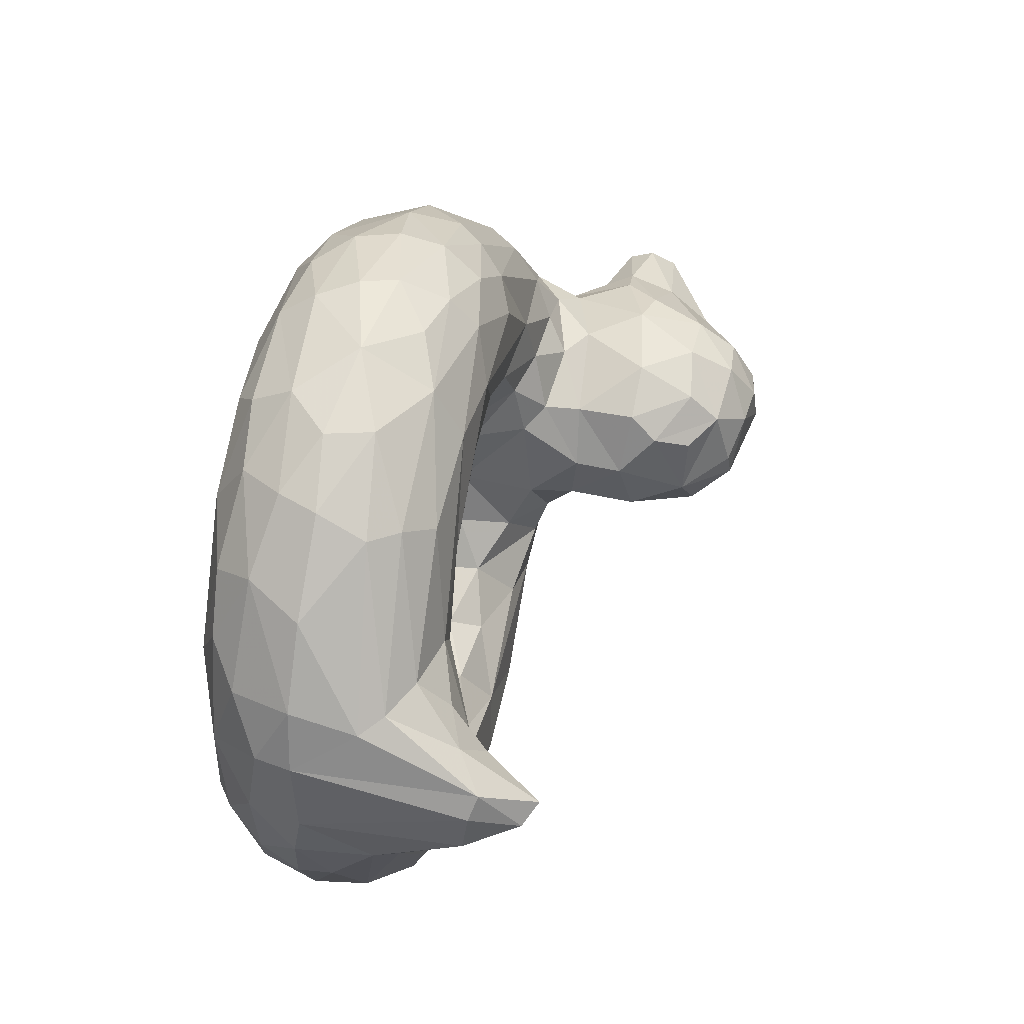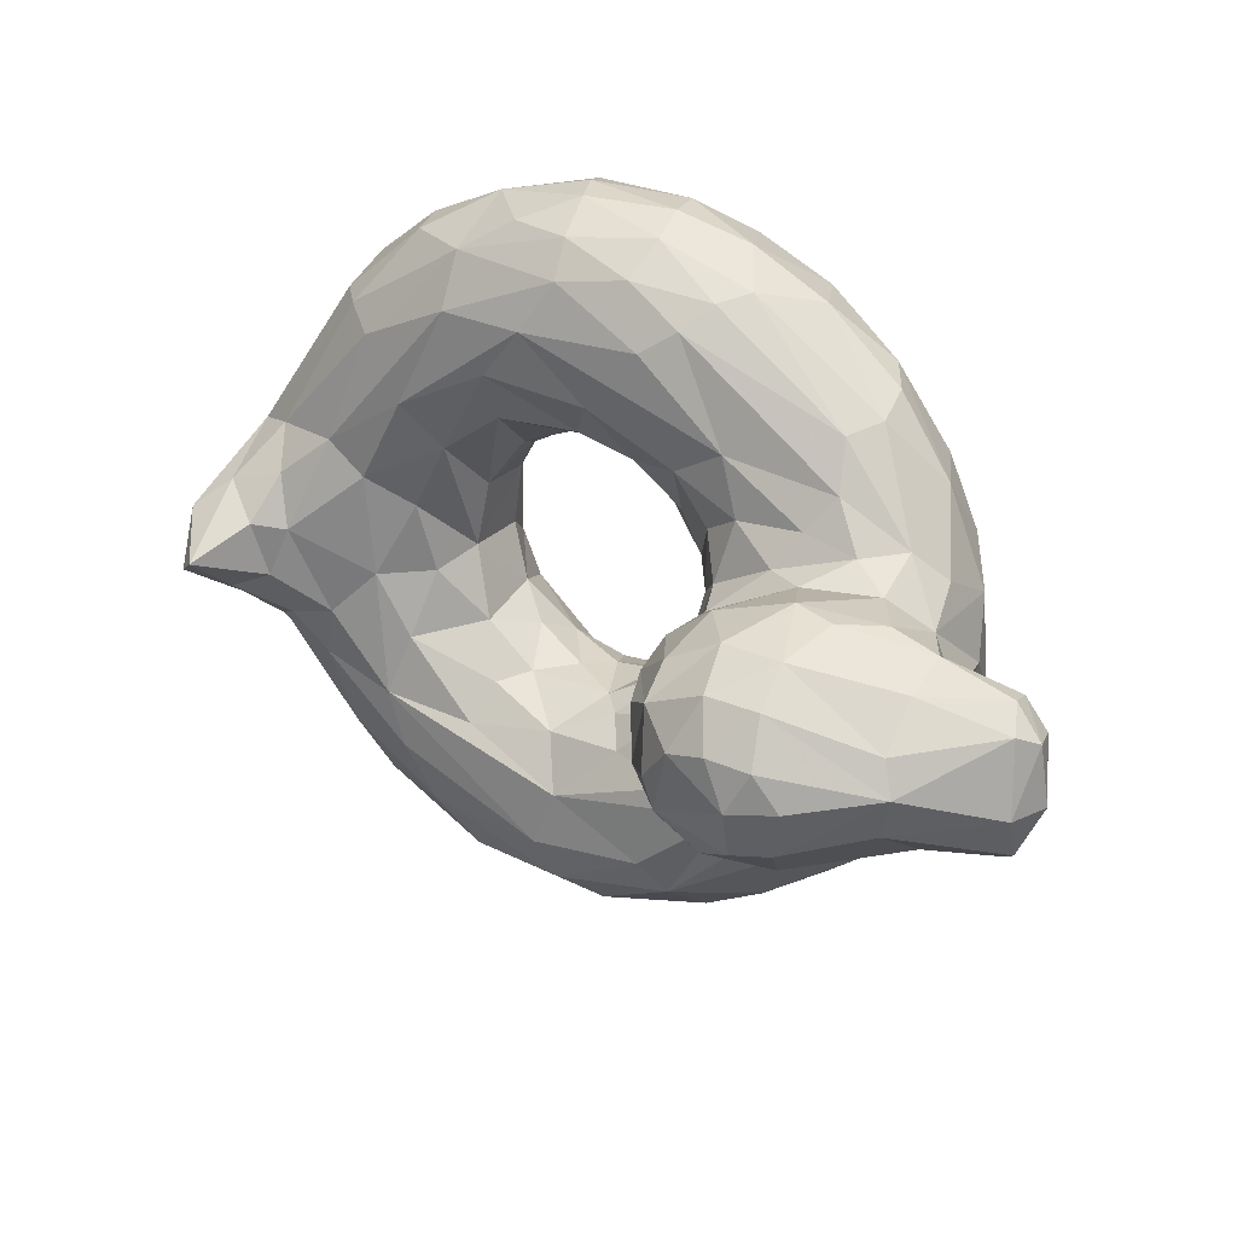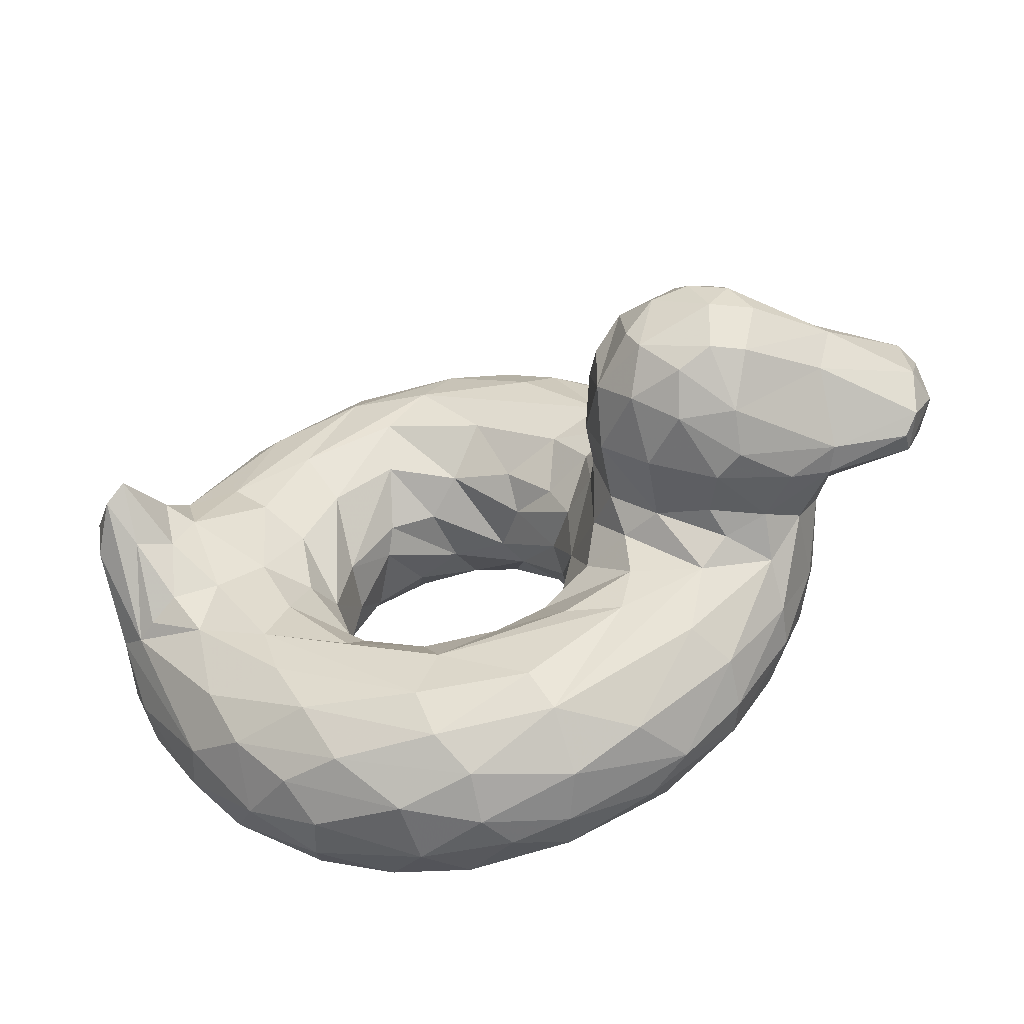
<metadata>
{"format":"obj","ext":"obj","renderer":"f3d","projection":"perspective","resolution":1024,"background":"white","views":[{"elev":40.6,"azim":101.7,"up":"+Z"},{"elev":26.1,"azim":-148.5,"up":"+Z"},{"elev":-52.0,"azim":-170.3,"up":"+Z"}]}
</metadata>
<code>
v 0.449 0.1118 0.3858
v 0.6791 0.1245 0.288
v 0.4509 0.1855 0.3294
v 0.6551 0.1795 0.2604
v 0.6814 0.2112 0.2534
v 0.3648 0.2788 0.2997
v 0.3625 0.2629 0.2532
v 0.2815 0.261 0.2445
v 0.4575 0.232 0.07764
v 0.5891 0.2352 0.0554
v 0.8526 0.2308 0.1716
v 0.2032 0.2423 0.2652
v 0.2631 0.1948 0.1579
v 0.3703 0.1855 0.07951
v 0.7672 0.1895 0.0597
v 0.8209 0.2091 0.1104
v 0.977 0.209 0.3073
v 0.3253 0.1248 0.08998
v 0.7402 0.1452 0.03122
v 0.8994 0.1151 0.1524
v 0.4678 0.06269 0.03855
v 0.6707 0.04967 0.03649
v 0.9127 0.0629 0.2023
v 0.281 0.01158 0.3139
v 0.6662 0.01727 0.07314
v 0.7882 0.01134 0.1459
v 0.9014 0.01585 0.2962
v 0.3152 0.001221 0.3254
v 0.4333 0.01239 0.2497
v 0.6639 0.07881 0.2651
v 0.7566 0.04091 0.3482
v 0.3753 0.3109 0.3343
v 0.3757 0.3858 0.3298
v 0.2219 0.3922 0.2704
v 0.1266 0.3317 0.2977
v 0.3325 0.4564 0.3151
v 0.2392 0.5012 0.3292
v 0.122 0.4366 0.3511
v 0.03412 0.3269 0.326
v 0.9368 0.3242 0.3487
v 0.6791 0.1364 0.5006
v 0.7195 0.09798 0.4525
v 0.4398 0.2019 0.4553
v 0.583 0.2024 0.5558
v 0.4494 0.2417 0.5564
v 0.5467 0.2459 0.6025
v 0.6615 0.2259 0.5617
v 0.7276 0.2269 0.5148
v 0.3833 0.2777 0.4684
v 0.3893 0.2548 0.5909
v 0.2699 0.2445 0.5712
v 0.5826 0.2417 0.7228
v 0.709 0.2221 0.728
v 0.1996 0.2333 0.5279
v 0.2556 0.1853 0.6298
v 0.5001 0.1856 0.7643
v 0.5894 0.2121 0.7581
v 0.5079 0.1394 0.779
v 0.7056 0.1459 0.7694
v 0.9335 0.1318 0.5898
v 0.9513 0.06126 0.4968
v 0.4442 0.003426 0.6504
v 0.5473 1.969e-05 0.6569
v 0.7574 0.0004698 0.5918
v 0.4066 0.006562 0.5295
v 0.4711 0.009872 0.577
v 0.6648 0.02331 0.5726
v 0.4389 0.05959 0.4471
v 0.5851 0.03754 0.5707
v 0.3737 0.3822 0.4611
v 0.2461 0.372 0.5222
v 0.1184 0.34 0.4889
v 0.2186 0.485 0.4696
v 0.04113 0.3267 0.4657
v 0.02505 0.3814 0.4522
v 0.9477 0.2991 0.4594
v 0.9817 0.3254 0.4302
v 0.2342 0.521 0.382
v 0.1068 0.451 0.3988
v 0.3298 0.4982 0.3816
v 0.3926 0.3193 0.3941
v 0.9928 0.3166 0.4043
v 0.1554 0.1444 0.3632
v 0.9974 0.137 0.363
v 0.9732 0.07486 0.3549
v 0.4684 0.1364 0.3243
v 0.4969 0.1476 0.2883
v 0.4703 0.2113 0.2697
v 0.5686 0.1665 0.251
v 0.5452 0.1922 0.2453
v 0.6221 0.1367 0.2587
v 0.4144 0.2389 0.3023
v 0.5231 0.2266 0.2229
v 0.6934 0.243 0.2155
v 0.7675 0.2415 0.2966
v 0.4015 0.2642 0.3496
v 0.4403 0.2493 0.2149
v 0.5839 0.2525 0.1647
v 0.7877 0.2575 0.233
v 0.8492 0.2696 0.3185
v 0.4821 0.2536 0.1148
v 0.6072 0.2555 0.104
v 0.7368 0.2471 0.1127
v 0.7694 0.2566 0.1731
v 0.3012 0.2341 0.1756
v 0.5547 0.2004 0.0234
v 0.7021 0.2187 0.05426
v 0.8851 0.1716 0.1454
v 0.9295 0.2509 0.2886
v 0.1984 0.1463 0.2317
v 0.1974 0.1912 0.2372
v 0.2608 0.141 0.1429
v 0.4596 0.1149 0.02274
v 0.4454 0.1703 0.03481
v 0.525 0.1041 0.008293
v 0.6381 0.1734 0.01116
v 0.8204 0.1343 0.07564
v 0.9598 0.1563 0.2466
v 0.9536 0.1155 0.2352
v 0.2709 0.09501 0.151
v 0.2233 0.08904 0.2323
v 0.369 0.08999 0.07165
v 0.6281 0.1017 0.005337
v 0.7517 0.09059 0.04198
v 0.7571 0.04602 0.07159
v 0.852 0.07189 0.1191
v 0.9854 0.1254 0.3076
v 0.9493 0.07386 0.2619
v 0.2982 0.02892 0.2045
v 0.3582 0.03589 0.1247
v 0.4686 0.02104 0.08093
v 0.5831 0.04499 0.03138
v 0.8544 0.0313 0.1668
v 0.3708 0.005015 0.1873
v 0.4946 0.001611 0.1248
v 0.5732 0.008154 0.08427
v 0.6582 0.0004248 0.1303
v 0.8137 0.001487 0.2189
v 0.8698 0.001885 0.3352
v 0.5194 0.01722 0.2037
v 0.5075 0.003478 0.1704
v 0.626 0.01187 0.1839
v 0.7655 0.007027 0.2532
v 0.4002 0.02286 0.3482
v 0.487 0.08179 0.2873
v 0.4838 0.05089 0.2672
v 0.5452 0.05687 0.2392
v 0.6713 0.02976 0.228
v 0.7385 0.035 0.2946
v 0.4518 0.07917 0.3365
v 0.5399 0.1115 0.263
v 0.5969 0.1028 0.2525
v 0.7115 0.1021 0.3222
v 0.3245 0.307 0.2966
v 0.1647 0.2668 0.3083
v 0.2506 0.3678 0.267
v 0.3242 0.3847 0.2885
v 0.169 0.3459 0.2796
v 0.2209 0.4405 0.2879
v 0.2758 0.4868 0.3129
v 0.2014 0.4883 0.3323
v 0.03698 0.3538 0.3156
v 0.0221 0.3725 0.3312
v 0.949 0.2305 0.2842
v 0.8998 0.3059 0.3626
v 0.4662 0.1471 0.4619
v 0.4614 0.2038 0.4998
v 0.6174 0.1624 0.5347
v 0.5359 0.113 0.5237
v 0.6685 0.1679 0.5157
v 0.7187 0.1613 0.4548
v 0.5129 0.208 0.5416
v 0.6596 0.2536 0.6163
v 0.7655 0.2267 0.4429
v 0.3692 0.2623 0.5317
v 0.8088 0.2572 0.4762
v 0.3167 0.2883 0.5038
v 0.2959 0.2655 0.5377
v 0.4476 0.2377 0.6968
v 0.4833 0.2539 0.6727
v 0.7074 0.2525 0.6734
v 0.8071 0.246 0.6285
v 0.9147 0.2475 0.5117
v 0.8478 0.2614 0.5111
v 0.2389 0.2658 0.5244
v 0.2793 0.2186 0.6209
v 0.4245 0.21 0.7201
v 0.5092 0.2276 0.7331
v 0.6542 0.2003 0.761
v 0.8421 0.2184 0.6482
v 0.9572 0.2245 0.5009
v 0.1696 0.2086 0.496
v 0.2025 0.1478 0.5648
v 0.2608 0.1411 0.6455
v 0.399 0.1814 0.7275
v 0.3461 0.1307 0.7124
v 0.4283 0.1291 0.7548
v 0.616 0.1219 0.787
v 0.6002 0.1611 0.7839
v 0.7836 0.1793 0.7253
v 0.7994 0.1292 0.7274
v 0.9779 0.1285 0.5053
v 0.9766 0.2001 0.4868
v 0.1928 0.1012 0.5015
v 0.2842 0.1024 0.657
v 0.3784 0.05903 0.7033
v 0.633 0.07789 0.7751
v 0.5186 0.09072 0.7757
v 0.7562 0.085 0.7423
v 0.9026 0.07353 0.6115
v 0.2314 0.04361 0.4624
v 0.2836 0.03504 0.5743
v 0.3572 0.03668 0.6641
v 0.4663 0.04895 0.7391
v 0.506 0.01843 0.7156
v 0.5518 0.04985 0.7593
v 0.6344 0.03747 0.7476
v 0.8156 0.04688 0.6798
v 0.8741 0.02955 0.5927
v 0.2922 0.004515 0.4271
v 0.3297 0.01077 0.5761
v 0.6185 0.004726 0.693
v 0.7979 0.008096 0.6235
v 0.8722 0.003386 0.4746
v 0.3435 0.001972 0.4023
v 0.7237 0.01697 0.5466
v 0.4749 0.04722 0.5175
v 0.6516 0.064 0.5375
v 0.7054 0.06198 0.5007
v 0.4607 0.1103 0.451
v 0.5152 0.08007 0.523
v 0.6002 0.09431 0.5375
v 0.2764 0.3106 0.505
v 0.2007 0.2858 0.5028
v 0.3242 0.3847 0.4999
v 0.1652 0.3435 0.5072
v 0.2209 0.4421 0.4998
v 0.2833 0.4404 0.502
v 0.1194 0.392 0.472
v 0.03717 0.3539 0.4728
v 0.9112 0.3195 0.4232
v 0.9435 0.3817 0.3936
v 0.4392 0.1868 0.3899
v 0.7536 0.2097 0.3654
v 0.1421 0.253 0.3521
v 0.1781 0.1161 0.3066
v 0.1452 0.1879 0.4092
v 0.1609 0.1743 0.3137
v 0.1865 0.08649 0.3837
v 0.2391 0.03506 0.3367
v 0.9356 0.02903 0.409
v 0.9248 0.03319 0.2898
v 0.4183 0.04395 0.3859
v 0.7329 0.09267 0.3817
v 0.1248 0.2856 0.4212
v 0.1262 0.2966 0.3355
v 0.3936 0.3725 0.3914
v 0.3704 0.4478 0.3594
v 0.2972 0.5123 0.4201
v 0.3161 0.5005 0.3514
v 0.1866 0.5047 0.3868
v 0.01652 0.3211 0.367
v 0.04373 0.3019 0.3716
v 0.01801 0.3951 0.3772
v 0.001188 0.355 0.3776
v 0.8819 0.295 0.4143
v 0.8022 0.2517 0.3654
v 0.4041 0.256 0.4467
v 0.1619 0.1455 0.4618
v 0.9951 0.1316 0.4408
v 0.9813 0.08946 0.4358
v 0.7575 0.03818 0.4452
v 0.1564 0.2663 0.4711
v 0.1334 0.2968 0.4612
v 0.3824 0.4124 0.4361
v 0.3371 0.4817 0.4456
v 0.3689 0.4521 0.4246
v 0.2116 0.5115 0.4237
v 0.01808 0.324 0.4335
v 0.05071 0.3035 0.4321
v 0.00821 0.3612 0.4412
v 0.7093 0.1791 0.3063
v 0.6078 0.2201 0.2192
v 0.3756 0.2553 0.2023
v 0.8686 0.2547 0.2599
v 0.9003 0.2711 0.3056
v 0.5524 0.146 0.003101
v 0.8015 0.01178 0.3703
v 0.621 0.04975 0.2313
v 0.2504 0.2802 0.2722
v 0.2646 0.3138 0.2813
v 0.2029 0.2942 0.2848
v 0.2833 0.4405 0.2864
v 0.1175 0.362 0.3022
v 0.5081 0.1676 0.5146
v 0.4094 0.2449 0.507
v 0.6156 0.2575 0.6706
v 0.7618 0.2558 0.5656
v 0.8629 0.1364 0.6769
v 0.8676 0.1885 0.6519
v 0.2332 0.08393 0.5683
v 0.8488 0.09413 0.6841
v 0.7452 0.03805 0.7152
v 0.7138 0.01259 0.6898
v 0.9102 0.03065 0.5301
v 0.3977 0.01933 0.4508
v 0.6126 0.006144 0.6214
v 0.5315 0.03174 0.568
v 0.3689 0.3169 0.4595
v 0.2034 0.382 0.5162
v 0.3367 0.448 0.4749
v 0.2728 0.4888 0.4739
v 0.1198 0.4393 0.4326
v 0.8986 0.2799 0.4698
v 0.8371 0.001418 0.4088
v 0.9875 0.3089 0.3577
v 0.9651 0.3669 0.3771
v 0.7325 0.1642 0.3828
v 0.2555 0.5177 0.4303
f 1 86 3
f 3 87 88
f 86 87 3
f 90 87 89
f 89 152 91
f 282 4 2
f 318 244 282
f 88 92 3
f 88 90 93
f 283 4 5
f 5 94 283
f 5 282 95
f 95 94 5
f 282 244 95
f 92 6 96
f 7 6 92
f 88 97 7
f 102 101 98
f 99 98 94
f 104 102 99
f 94 95 99
f 100 99 267
f 9 105 8
f 101 9 284
f 107 10 103
f 102 103 10
f 102 104 103
f 11 103 104
f 104 99 285
f 104 285 11
f 105 13 12
f 9 14 105
f 9 114 14
f 101 10 9
f 106 9 10
f 106 107 116
f 107 103 16
f 103 11 16
f 15 107 16
f 285 109 164
f 287 113 114
f 116 19 123
f 123 287 116
f 15 19 116
f 16 117 15
f 20 117 108
f 108 17 118
f 119 118 127
f 246 110 121
f 121 110 120
f 120 112 18
f 122 120 18
f 18 113 122
f 113 115 21
f 132 21 115
f 132 123 22
f 124 123 19
f 126 124 117
f 20 126 117
f 124 126 125
f 126 20 23
f 120 129 121
f 120 122 130
f 122 21 130
f 131 21 132
f 132 136 131
f 22 25 132
f 132 25 136
f 22 125 25
f 125 133 26
f 23 133 126
f 128 252 23
f 135 134 131
f 135 28 134
f 131 136 135
f 135 136 137
f 25 26 136
f 26 27 138
f 142 141 137
f 143 142 137
f 143 137 138
f 288 149 143
f 138 139 143
f 143 315 288
f 146 145 144
f 147 146 140
f 140 142 147
f 148 289 142
f 149 288 31
f 86 1 150
f 87 86 145
f 145 86 150
f 147 151 145
f 152 151 147
f 30 152 289
f 91 30 2
f 152 30 91
f 6 8 154
f 12 155 292
f 158 156 292
f 34 156 158
f 293 36 157
f 293 157 156
f 34 159 293
f 159 37 160
f 160 36 293
f 34 158 294
f 38 294 163
f 162 163 294
f 294 35 162
f 39 162 35
f 164 316 17
f 317 316 164
f 100 165 286
f 286 40 109
f 164 40 317
f 317 40 242
f 43 167 295
f 295 169 166
f 44 168 169
f 318 171 48
f 45 167 296
f 46 172 45
f 172 46 44
f 173 44 46
f 47 44 173
f 47 168 44
f 168 47 170
f 171 170 47
f 296 49 175
f 45 296 175
f 48 47 173
f 173 298 48
f 298 184 176
f 266 176 184
f 175 49 177
f 177 178 175
f 178 51 50
f 180 188 52
f 297 180 52
f 181 184 298
f 182 183 184
f 185 51 178
f 51 185 54
f 54 186 51
f 55 195 186
f 179 51 186
f 179 186 187
f 187 56 188
f 188 56 57
f 52 57 53
f 182 53 190
f 190 53 200
f 183 182 190
f 191 183 190
f 192 193 55
f 195 55 196
f 195 56 187
f 197 58 56
f 199 57 56
f 193 204 301
f 301 205 193
f 205 206 196
f 196 206 197
f 214 197 206
f 197 214 208
f 197 208 58
f 208 198 58
f 208 207 198
f 59 198 207
f 201 59 209
f 201 209 302
f 209 218 302
f 218 210 302
f 299 201 302
f 60 299 210
f 302 210 299
f 210 202 60
f 211 212 204
f 213 212 221
f 206 213 214
f 216 217 207
f 207 217 209
f 303 209 217
f 304 303 217
f 304 223 303
f 303 223 218
f 223 219 218
f 210 218 219
f 219 305 210
f 62 221 220
f 62 213 221
f 62 63 222
f 215 222 217
f 223 304 222
f 224 219 223
f 65 220 225
f 66 308 307
f 63 307 64
f 307 226 64
f 315 64 226
f 315 272 288
f 227 65 306
f 308 227 231
f 308 231 69
f 229 67 228
f 169 168 232
f 228 69 232
f 232 41 228
f 229 41 42
f 178 177 185
f 234 185 233
f 234 54 185
f 309 235 233
f 236 234 71
f 310 236 71
f 238 235 311
f 311 276 238
f 312 238 276
f 237 312 73
f 238 71 235
f 71 238 237
f 313 239 237
f 310 72 236
f 240 239 75
f 74 72 240
f 77 191 203
f 191 77 76
f 314 76 241
f 266 314 241
f 242 76 77
f 241 76 242
f 3 243 1
f 244 267 95
f 100 267 266
f 248 83 245
f 248 245 155
f 248 110 246
f 246 83 248
f 127 17 84
f 249 83 246
f 85 84 271
f 128 127 85
f 85 252 128
f 252 251 27
f 315 143 139
f 255 245 247
f 256 155 245
f 256 35 155
f 33 257 32
f 81 32 257
f 257 258 275
f 36 258 33
f 258 36 260
f 80 258 260
f 36 160 260
f 160 37 260
f 260 78 259
f 38 79 161
f 39 35 256
f 263 39 256
f 262 39 263
f 38 163 264
f 163 39 265
f 316 82 84
f 316 84 17
f 100 266 165
f 1 243 230
f 171 318 42
f 42 318 254
f 268 243 96
f 244 318 174
f 49 296 268
f 273 269 192
f 202 270 203
f 249 204 269
f 61 271 202
f 84 270 271
f 250 220 211
f 305 251 61
f 271 61 251
f 305 224 251
f 224 139 27
f 306 225 144
f 224 315 139
f 144 253 306
f 306 253 68
f 272 254 31
f 272 31 288
f 1 68 253
f 81 49 268
f 54 273 192
f 273 72 274
f 70 309 257
f 81 257 309
f 257 275 70
f 276 275 277
f 311 70 275
f 276 80 259
f 78 319 259
f 319 312 259
f 261 278 78
f 79 278 261
f 313 73 79
f 74 274 72
f 280 255 74
f 279 280 74
f 279 263 280
f 74 281 279
f 240 75 281
f 281 264 265
f 262 279 265
f 84 82 270
f 203 270 77
f 77 317 242
f 151 89 87
f 87 90 88
f 152 89 151
f 4 89 91
f 91 2 4
f 4 282 5
f 2 153 282
f 318 282 153
f 88 93 97
f 90 89 283
f 283 93 90
f 93 283 98
f 89 4 283
f 283 94 98
f 7 92 88
f 7 97 284
f 98 97 93
f 284 98 101
f 97 98 284
f 98 99 102
f 95 267 99
f 7 284 8
f 6 7 8
f 9 8 284
f 101 102 10
f 100 285 99
f 100 286 285
f 109 285 286
f 12 8 105
f 13 105 14
f 9 106 114
f 107 106 10
f 164 11 285
f 11 108 16
f 17 108 164
f 11 164 108
f 13 111 12
f 110 111 112
f 13 112 111
f 112 13 18
f 14 18 13
f 18 14 114
f 18 114 113
f 106 287 114
f 106 116 287
f 113 287 115
f 116 107 15
f 19 15 117
f 108 117 16
f 118 20 108
f 20 118 119
f 112 120 110
f 250 246 121
f 122 113 21
f 115 287 123
f 123 132 115
f 22 123 124
f 124 19 117
f 125 22 124
f 119 23 20
f 127 128 119
f 23 119 128
f 250 121 129
f 129 24 250
f 129 120 130
f 131 130 21
f 25 125 26
f 125 126 133
f 26 133 27
f 133 23 252
f 133 252 27
f 24 134 28
f 24 129 134
f 130 134 129
f 131 134 130
f 136 26 137
f 138 137 26
f 139 138 27
f 225 28 29
f 225 29 144
f 28 135 141
f 28 141 29
f 135 137 141
f 140 29 141
f 142 140 141
f 142 143 148
f 144 150 253
f 144 29 146
f 150 144 145
f 140 146 29
f 289 147 142
f 148 30 289
f 148 143 149
f 30 148 149
f 145 146 147
f 87 145 151
f 289 152 147
f 30 149 153
f 153 2 30
f 149 31 153
f 153 31 254
f 154 32 6
f 290 154 8
f 291 154 290
f 8 12 290
f 292 290 12
f 292 291 290
f 157 33 154
f 32 154 33
f 156 157 291
f 154 291 157
f 291 292 156
f 35 292 155
f 292 35 158
f 33 157 36
f 293 156 34
f 160 293 159
f 35 294 158
f 294 159 34
f 294 38 159
f 161 159 38
f 37 159 161
f 109 40 164
f 165 40 286
f 165 242 40
f 295 166 43
f 172 295 167
f 295 172 44
f 169 295 44
f 171 41 170
f 268 296 43
f 43 296 167
f 167 45 172
f 48 171 47
f 48 174 318
f 50 45 175
f 46 45 50
f 50 297 46
f 173 46 297
f 298 173 297
f 298 176 48
f 48 176 174
f 175 178 50
f 51 179 50
f 180 50 179
f 297 50 180
f 188 180 179
f 52 181 297
f 53 181 52
f 298 297 181
f 53 182 181
f 184 181 182
f 184 183 314
f 266 184 314
f 186 54 55
f 187 186 195
f 179 187 188
f 57 52 188
f 189 53 57
f 200 300 190
f 190 300 191
f 192 55 54
f 193 194 55
f 194 196 55
f 196 197 195
f 56 195 197
f 199 58 198
f 56 58 199
f 57 199 189
f 199 198 59
f 59 189 199
f 59 53 189
f 59 200 53
f 201 200 59
f 201 299 200
f 299 300 200
f 299 60 300
f 300 60 203
f 300 203 191
f 60 202 203
f 194 193 205
f 205 301 212
f 212 213 205
f 196 194 205
f 205 213 206
f 216 208 214
f 216 207 208
f 209 59 207
f 202 210 61
f 301 204 212
f 220 212 211
f 214 213 215
f 216 214 215
f 215 217 216
f 303 218 209
f 61 210 305
f 220 221 212
f 213 62 215
f 215 62 222
f 64 222 63
f 222 304 217
f 222 64 223
f 223 64 224
f 219 224 305
f 225 306 65
f 220 65 62
f 63 65 66
f 63 62 65
f 307 63 66
f 69 307 308
f 67 307 69
f 307 67 226
f 315 224 64
f 226 272 315
f 227 306 68
f 65 227 66
f 308 66 227
f 67 69 228
f 67 229 226
f 272 226 229
f 227 68 230
f 230 166 231
f 230 231 227
f 169 231 166
f 169 232 231
f 231 232 69
f 170 232 168
f 41 232 170
f 228 41 229
f 171 42 41
f 272 229 42
f 49 309 177
f 233 177 309
f 177 233 185
f 273 54 234
f 235 309 70
f 71 233 235
f 233 71 234
f 234 236 273
f 72 273 236
f 70 311 235
f 312 237 238
f 310 71 237
f 73 313 237
f 237 239 310
f 72 310 239
f 313 75 239
f 239 240 72
f 191 76 183
f 76 314 183
f 92 243 3
f 243 92 96
f 266 267 176
f 12 111 155
f 248 155 111
f 110 248 111
f 17 127 118
f 246 250 249
f 84 85 127
f 220 250 24
f 252 85 251
f 1 253 150
f 318 153 254
f 6 32 96
f 32 81 96
f 83 247 245
f 245 255 256
f 258 257 33
f 259 80 260
f 78 260 37
f 37 161 78
f 261 78 161
f 261 161 79
f 255 263 256
f 79 38 264
f 39 163 162
f 262 265 39
f 163 265 264
f 316 317 82
f 243 43 166
f 166 230 243
f 268 43 243
f 244 174 267
f 96 81 268
f 267 174 176
f 269 273 247
f 269 247 83
f 193 192 269
f 269 83 249
f 250 211 249
f 204 249 211
f 193 269 204
f 270 202 271
f 85 271 251
f 24 28 220
f 224 27 251
f 28 225 220
f 1 230 68
f 254 272 42
f 309 49 81
f 273 274 255
f 255 247 273
f 275 258 277
f 80 276 258
f 277 258 276
f 275 276 311
f 319 78 278
f 278 73 319
f 312 319 73
f 276 259 312
f 278 79 73
f 274 74 255
f 280 263 255
f 264 75 79
f 75 313 79
f 281 74 240
f 264 281 75
f 265 279 281
f 263 279 262
f 82 77 270
f 317 77 82
f 242 165 241
f 165 266 241

</code>
